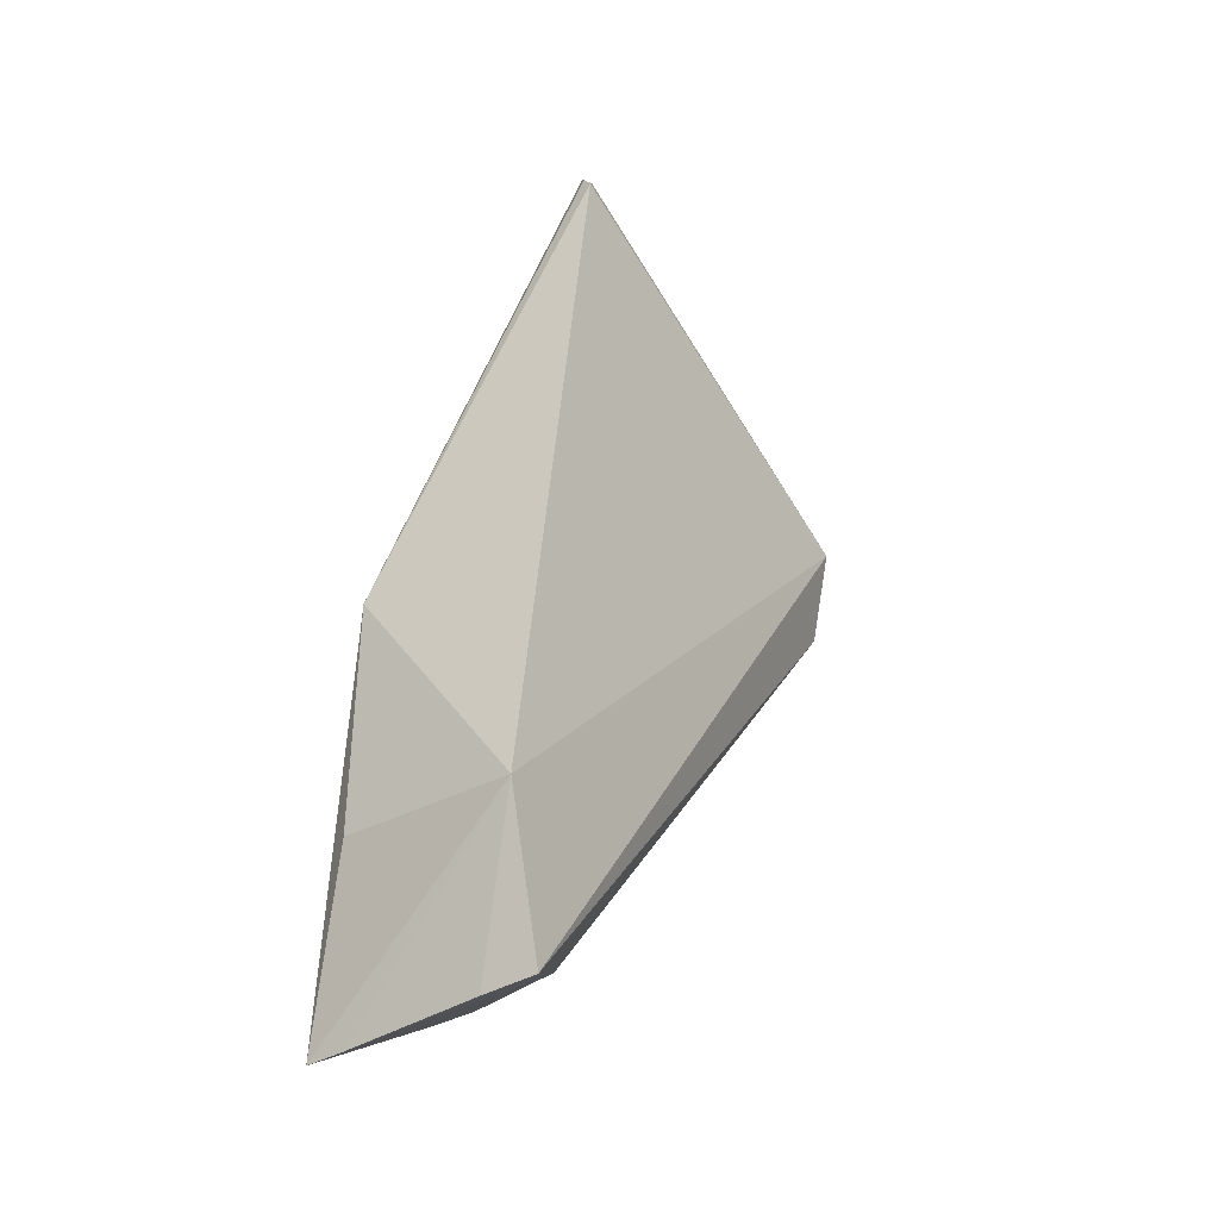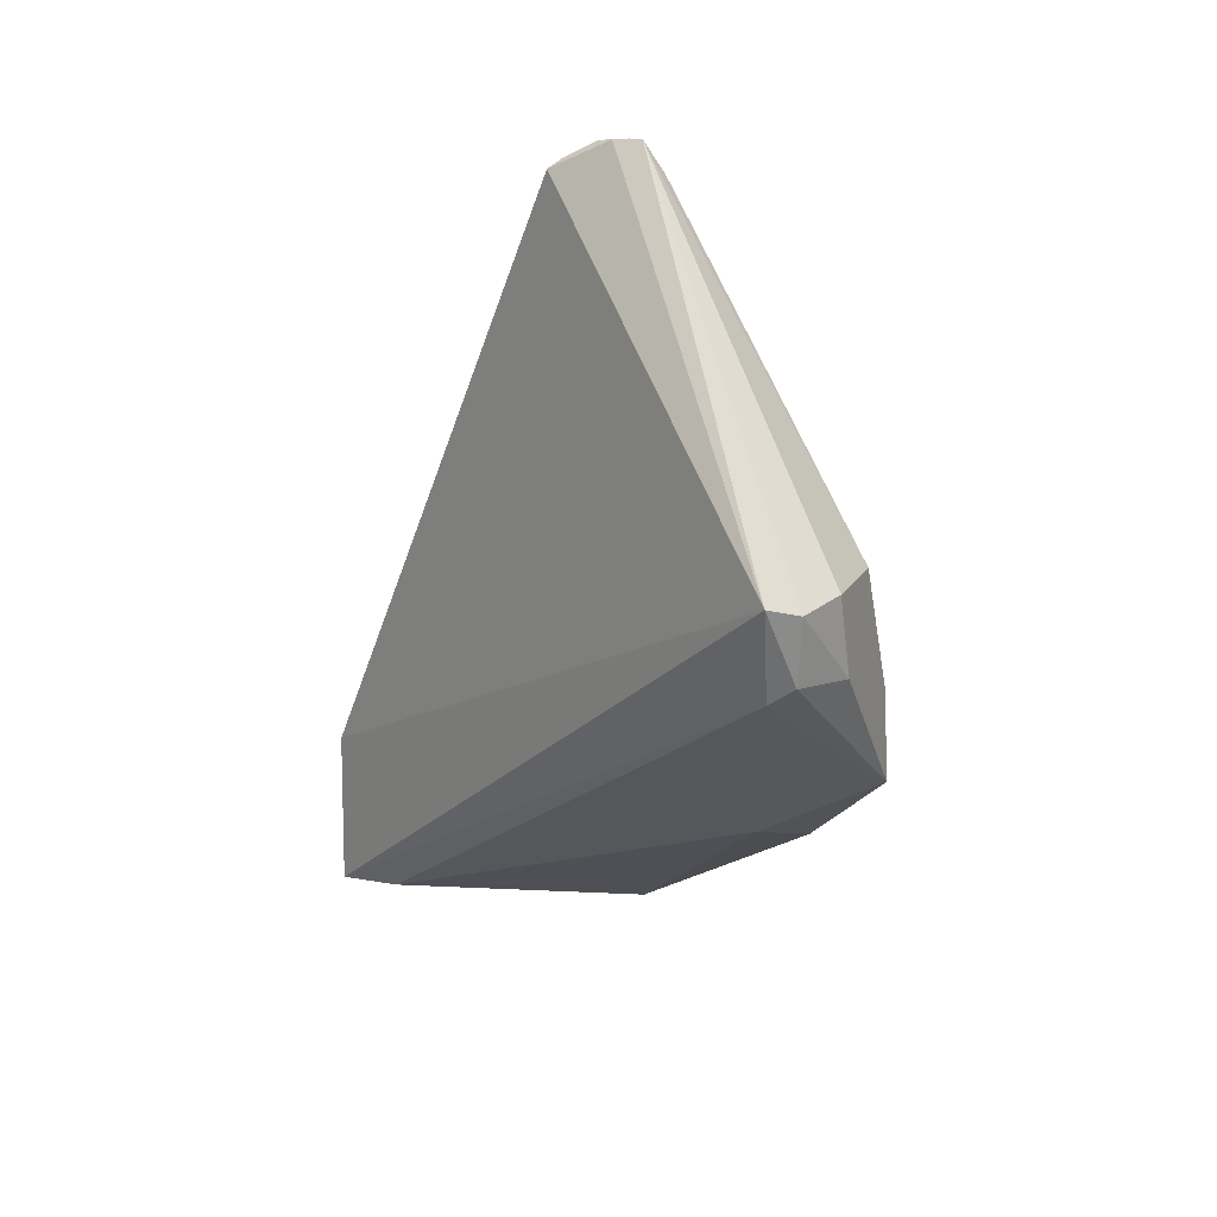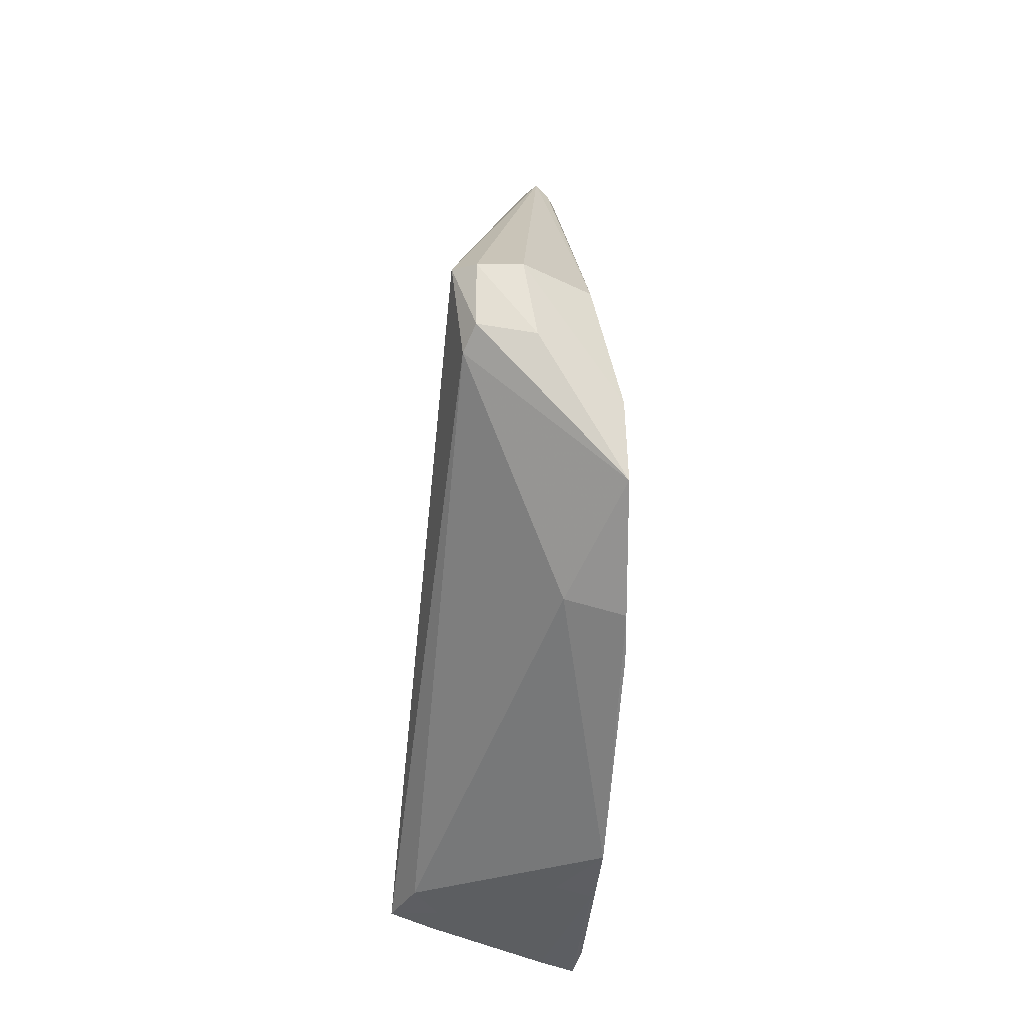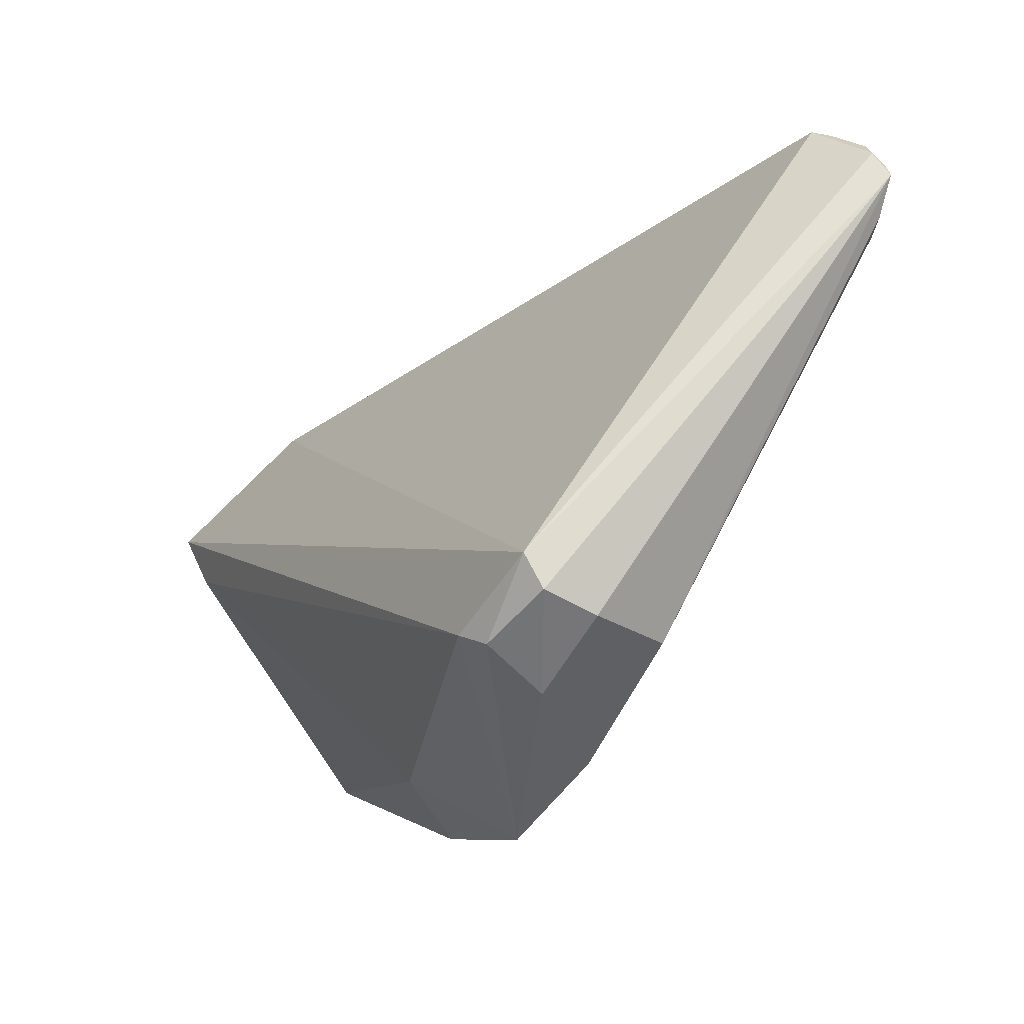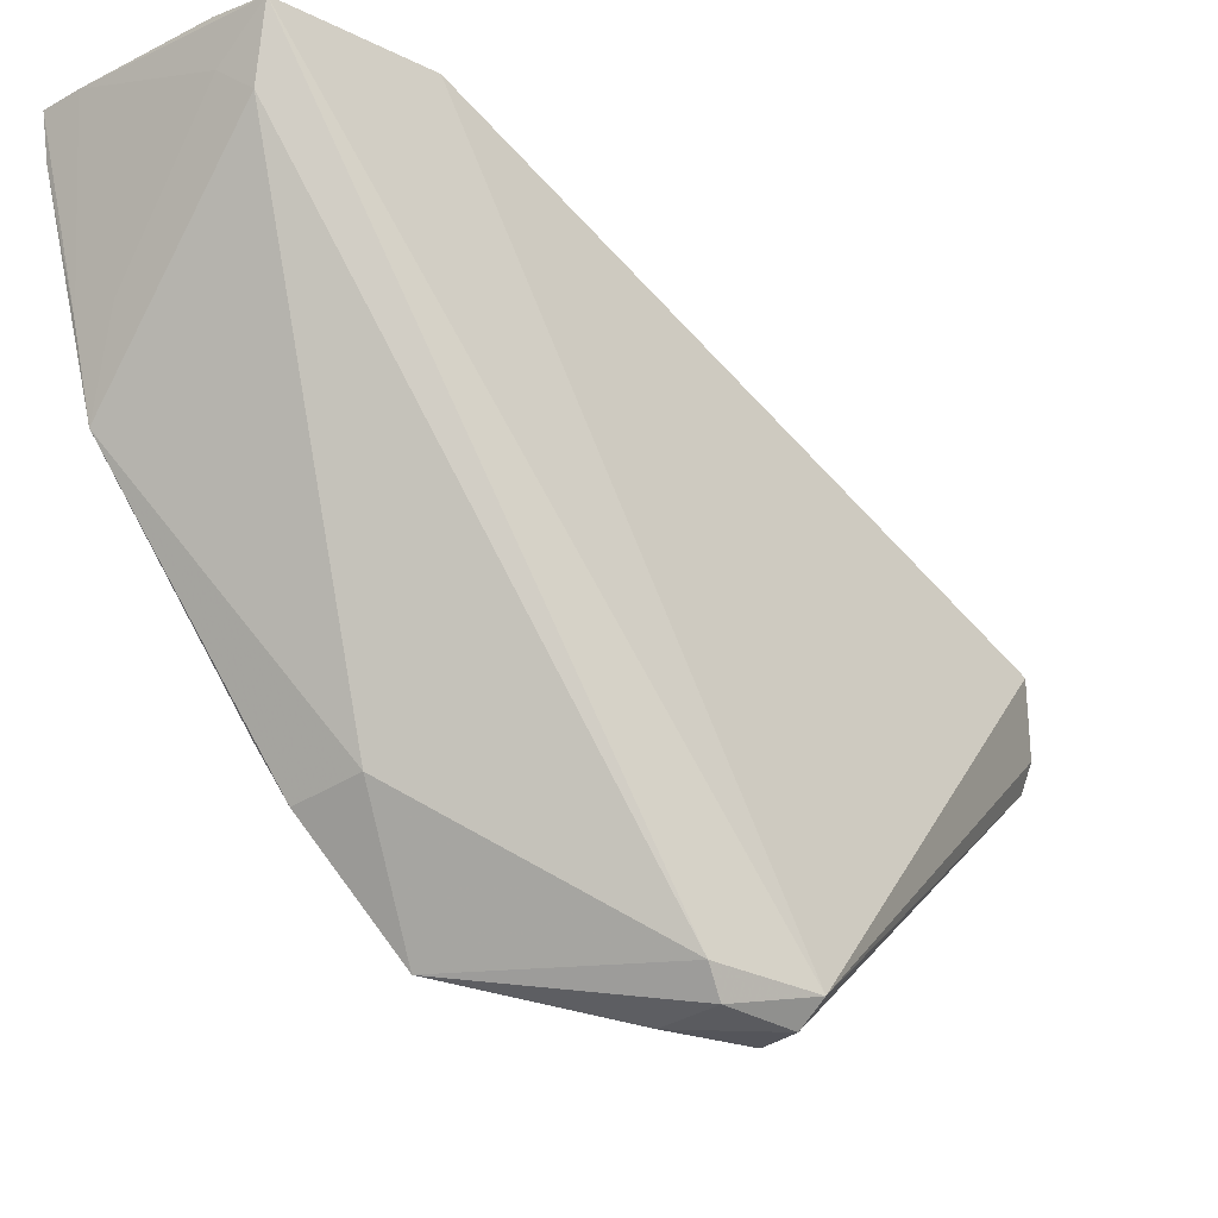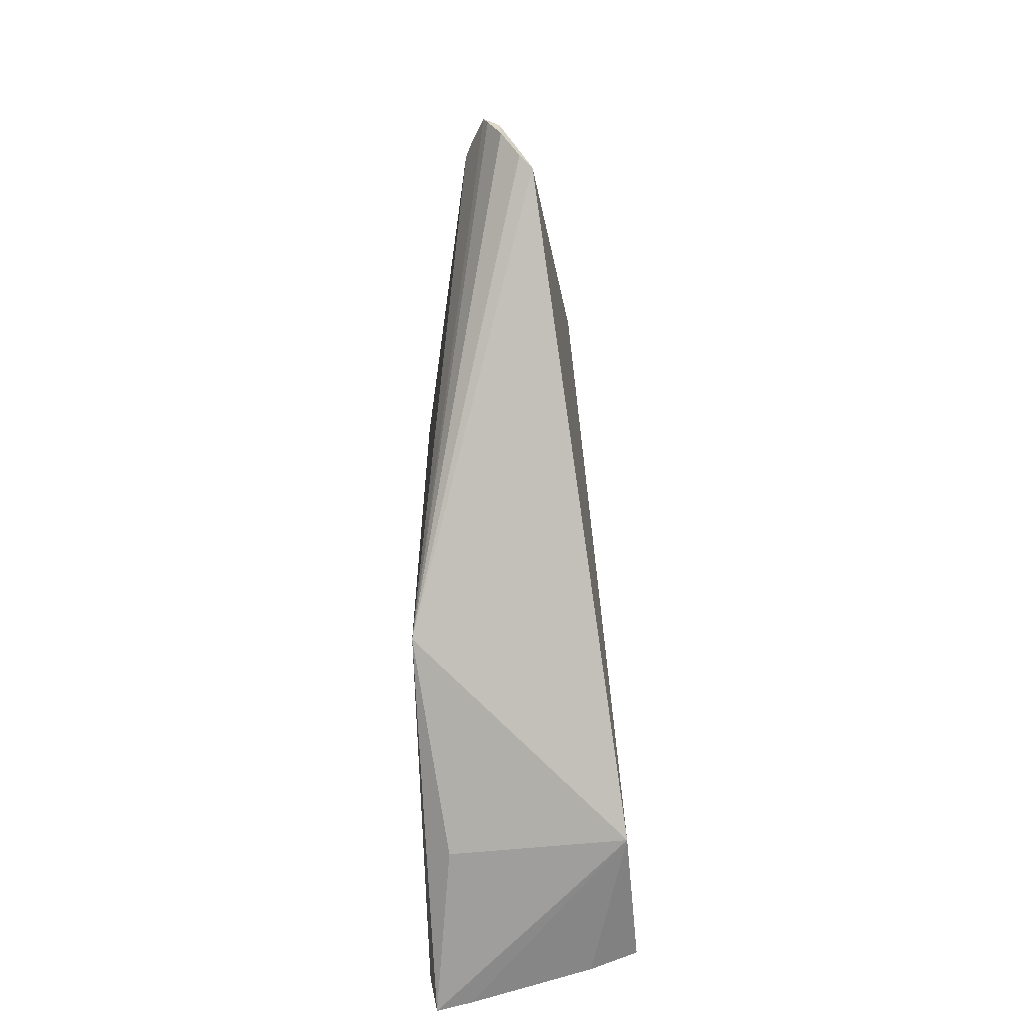
<metadata>
{"format":"obj","ext":"obj","renderer":"f3d","projection":"perspective","resolution":1024,"background":"white","views":[{"elev":-15.8,"azim":-149.7,"up":"+Z"},{"elev":22.8,"azim":-39.9,"up":"+Z"},{"elev":-26.5,"azim":-5.0,"up":"+Z"},{"elev":-58.9,"azim":-39.5,"up":"+Y"},{"elev":-29.3,"azim":-126.8,"up":"+Y"},{"elev":24.2,"azim":176.7,"up":"+Z"}]}
</metadata>
<code>
v 0.02263 -0.02522 0.05586
v 0.0247 -0.0344 0.04091
v 0.02561 -0.01759 0.04013
v 0.02505 -0.01493 0.0267
v 0.01799 -0.01518 0.02873
v 0.02521 -0.02977 0.03367
v 0.02335 -0.02631 0.0544
v 0.01891 -0.03523 0.04524
v 0.01851 -0.01461 0.03382
v 0.02524 -0.01632 0.02705
v 0.02275 -0.02566 0.05588
v 0.02365 -0.03449 0.04502
v 0.02477 -0.0346 0.03792
v 0.02124 -0.02309 0.05481
v 0.02451 -0.01553 0.03286
v 0.01961 -0.01497 0.02824
v 0.02523 -0.0231 0.02883
v 0.02126 -0.03577 0.04524
v 0.02315 -0.0262 0.05492
v 0.01933 -0.03497 0.04218
v 0.02223 -0.02425 0.05571
v 0.02224 -0.02489 0.05583
v 0.02383 -0.01492 0.02702
v 0.02303 -0.0309 0.03531
v 0.02511 -0.02049 0.02814
v 0.0197 -0.0359 0.04505
v 0.02172 -0.03577 0.04257
v 0.02166 -0.02338 0.05516
v 0.02507 -0.0312 0.03465
v 0.01879 -0.01723 0.02901
v 0.01971 -0.03574 0.04285
v 0.02382 -0.02041 0.02847
v 0.01973 -0.01632 0.0285
f 6 3 2
f 7 2 3
f 9 5 8
f 10 4 3
f 11 7 3
f 11 3 1
f 12 2 7
f 13 6 2
f 14 3 9
f 14 9 8
f 15 9 3
f 15 3 4
f 15 4 9
f 16 5 9
f 17 10 3
f 17 3 6
f 18 12 11
f 18 2 12
f 19 12 7
f 19 7 11
f 19 11 12
f 20 8 5
f 21 1 3
f 22 14 8
f 22 8 11
f 22 21 14
f 22 11 1
f 22 1 21
f 23 16 9
f 23 9 4
f 23 5 16
f 24 13 20
f 25 4 10
f 25 10 17
f 25 23 4
f 26 18 11
f 26 11 8
f 27 13 2
f 27 2 18
f 27 18 26
f 28 21 3
f 28 3 14
f 28 14 21
f 29 24 17
f 29 17 6
f 29 6 13
f 29 13 24
f 30 17 24
f 30 24 20
f 30 20 5
f 31 26 8
f 31 8 20
f 31 27 26
f 31 20 13
f 31 13 27
f 32 25 17
f 32 17 30
f 33 30 5
f 33 5 23
f 33 32 30
f 33 23 25
f 33 25 32

</code>
